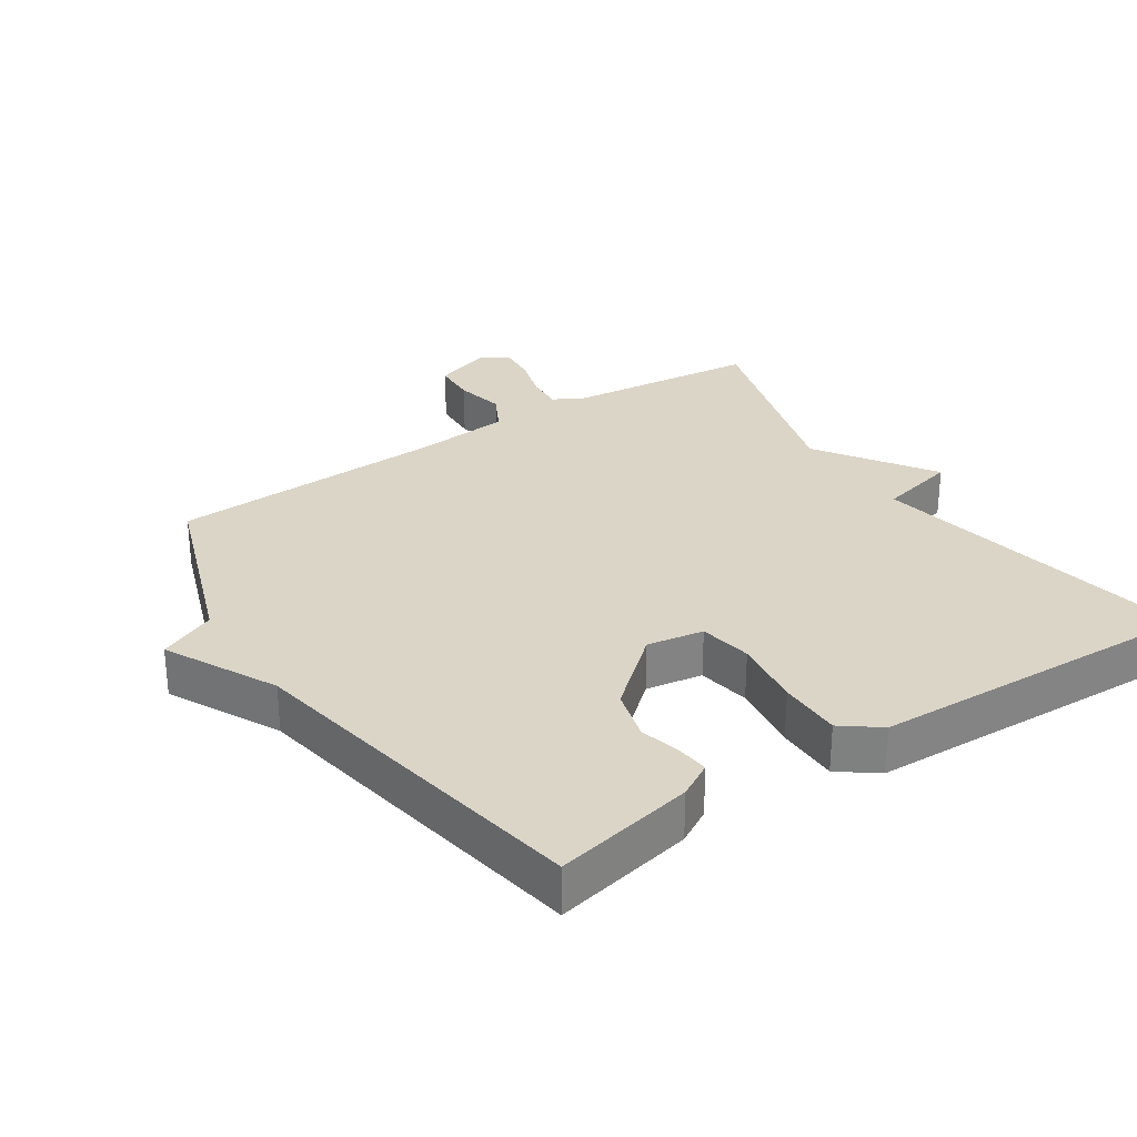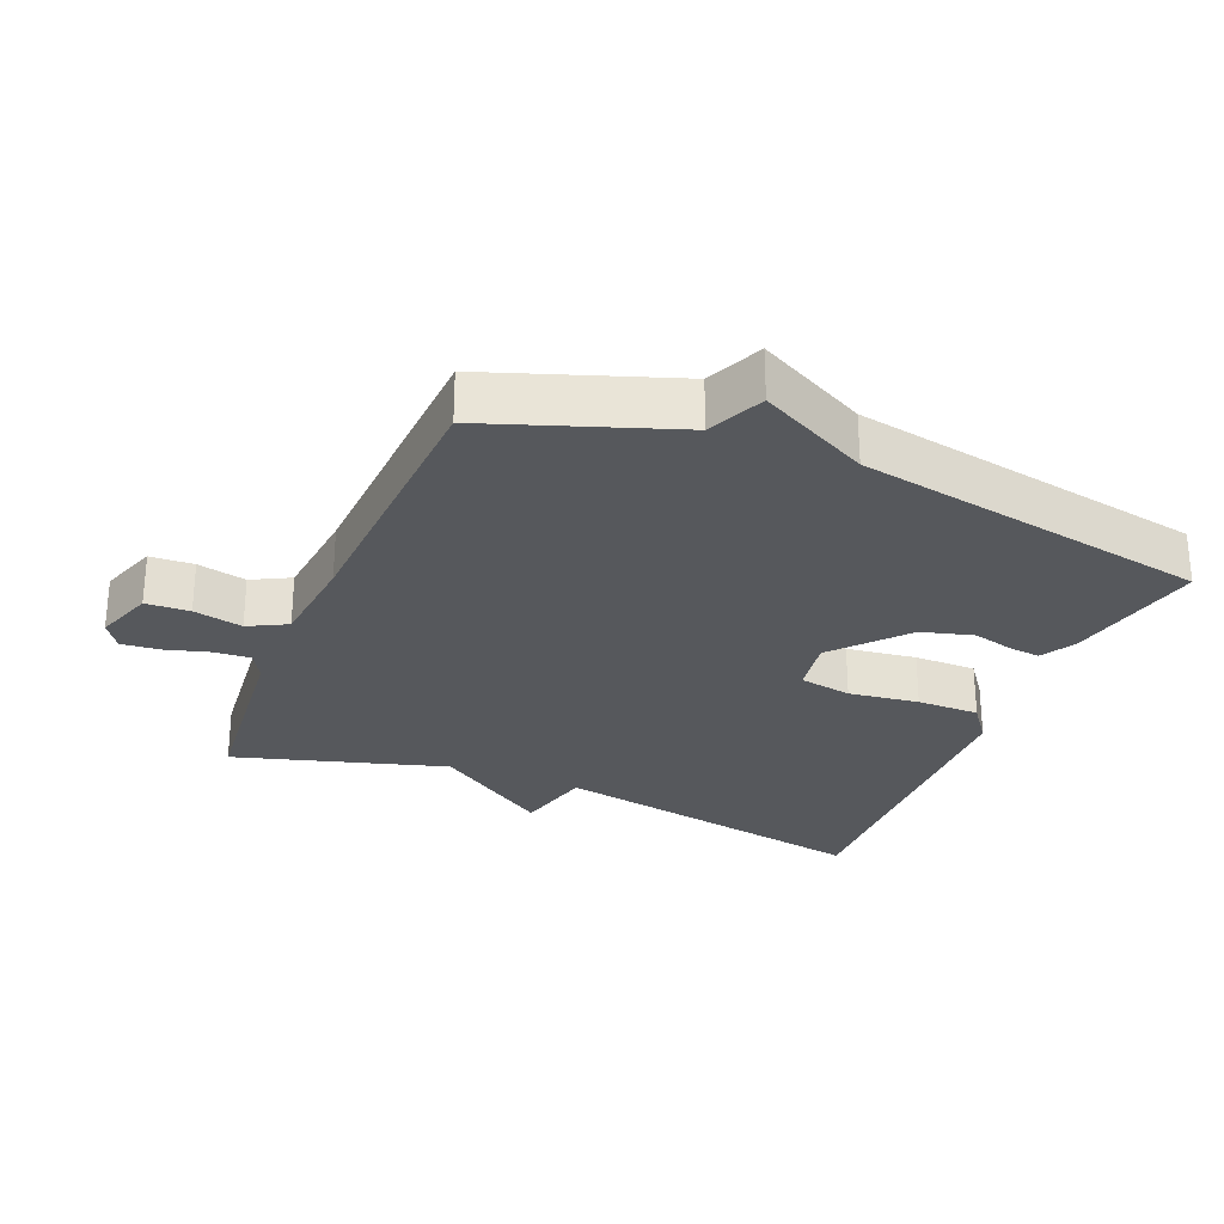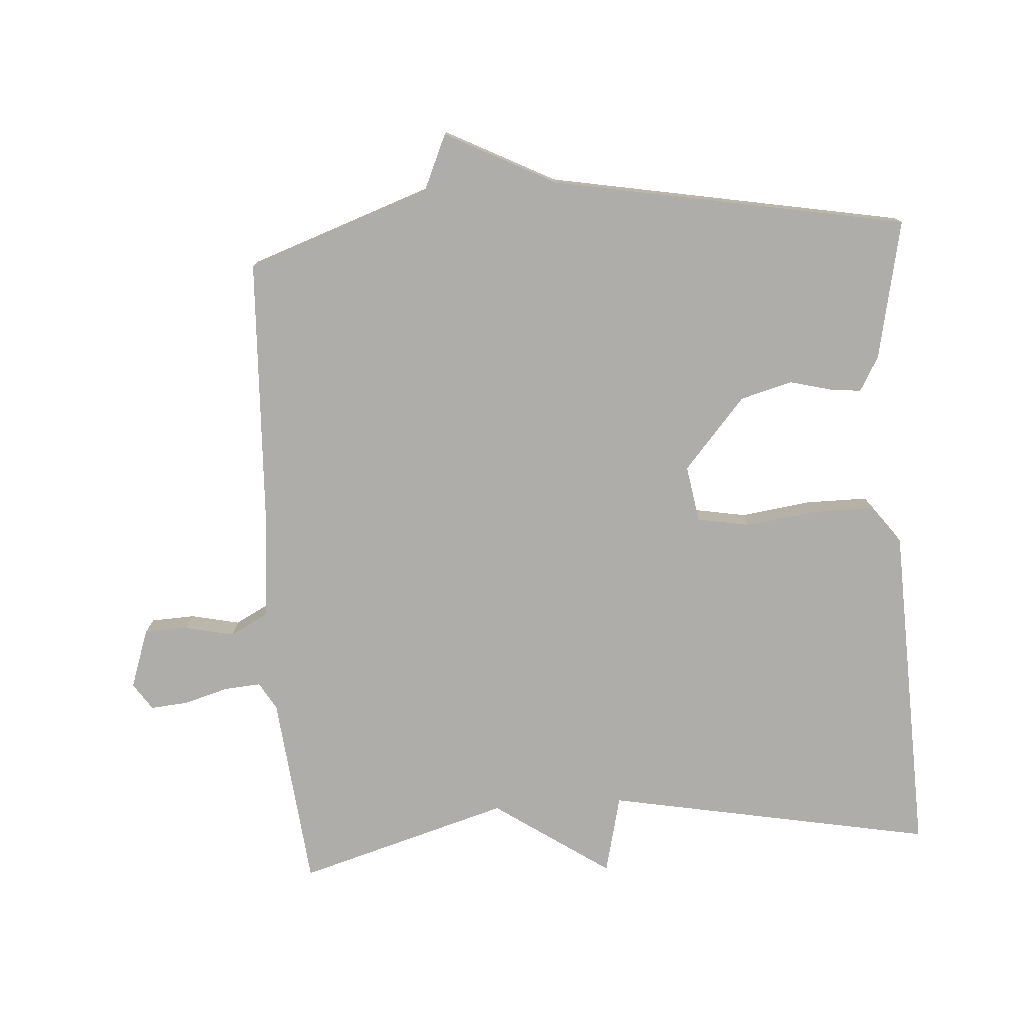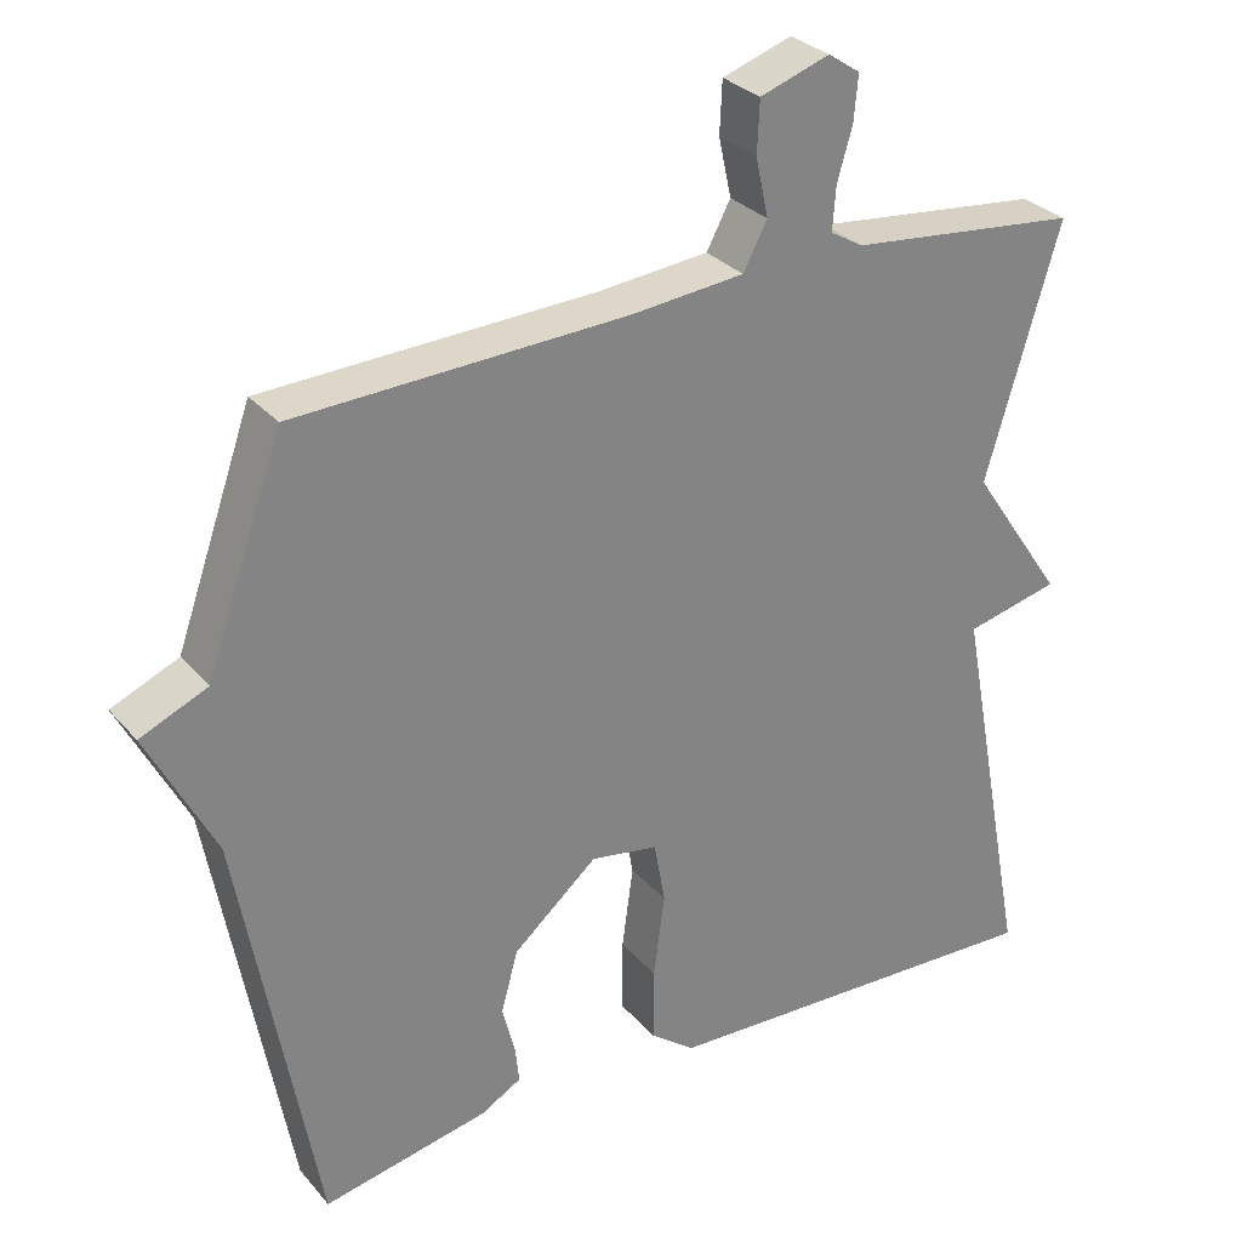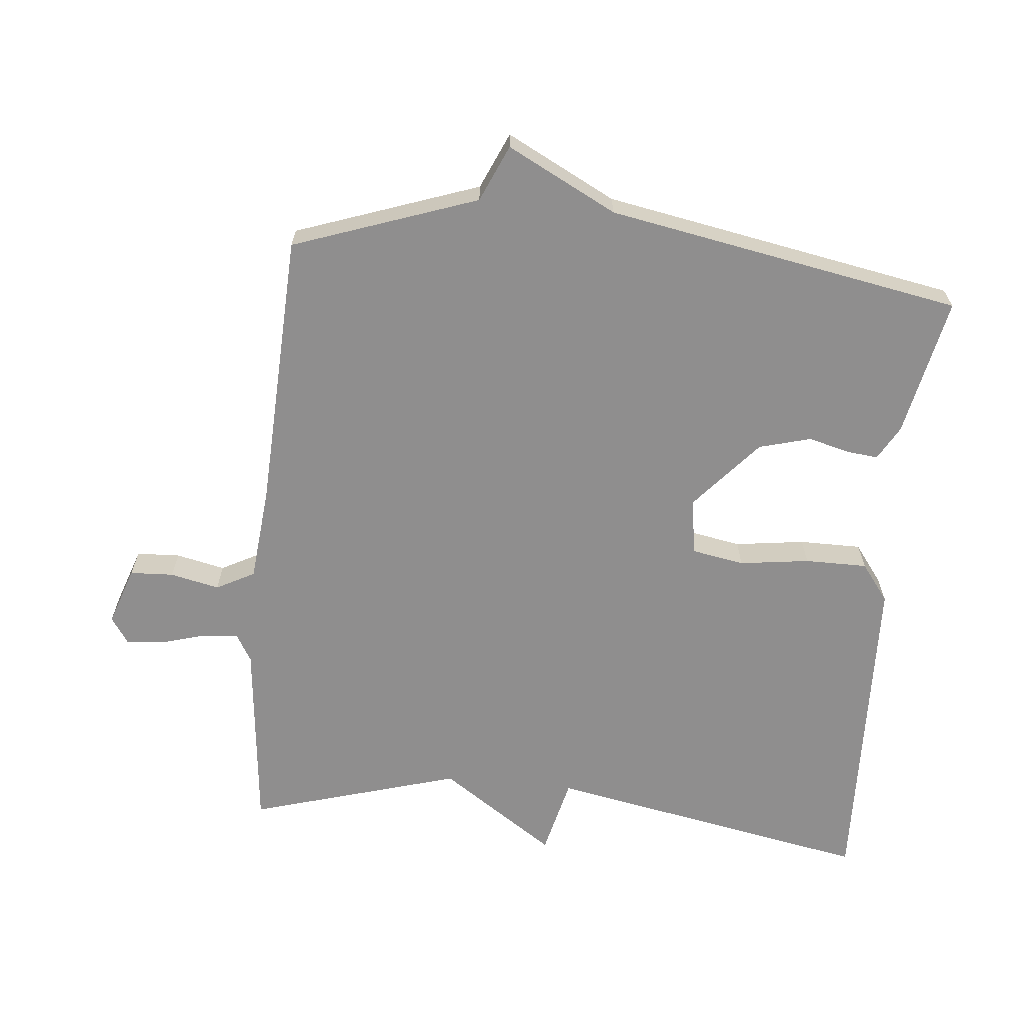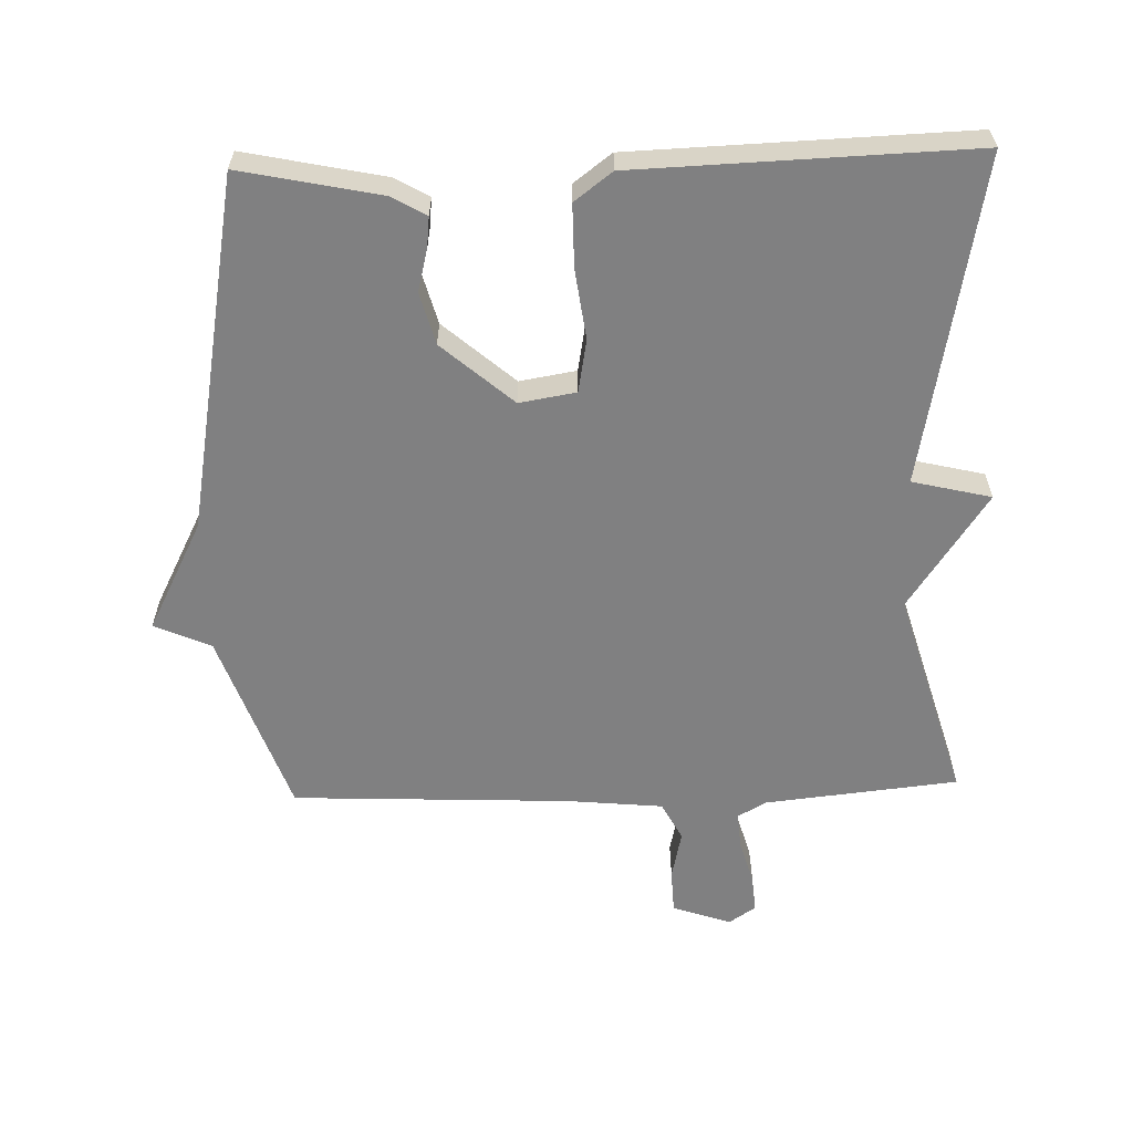
<metadata>
{"format":"obj","ext":"obj","renderer":"f3d","projection":"perspective","resolution":1024,"background":"white","views":[{"elev":29.6,"azim":146.7,"up":"+Y"},{"elev":-27.7,"azim":67.5,"up":"+Y"},{"elev":-77.3,"azim":93.9,"up":"+Y"},{"elev":29.6,"azim":147.6,"up":"+Z"},{"elev":-65.0,"azim":84.5,"up":"+Y"},{"elev":-60.2,"azim":-178.3,"up":"+Y"}]}
</metadata>
<code>
v -0.5 0.07 0.5
v -0.212 0.07 0.53
v -0.171 0.07 0.554
v -0.175 0.07 0.608
v -0.194 0.07 0.674
v -0.199 0.07 0.73
v -0.159 0.07 0.757
v -0.072 0.07 0.727
v -0.069 0.07 0.662
v -0.085 0.07 0.589
v -0.055 0.07 0.532
v 0.088 0.07 0.518
v 0.5 0.07 0.5
v 0.596 0.07 0.227
v 0.68 0.07 0.19
v 0.596 0.07 0.027
v 0.5 0.07 -0.5
v 0.293 0.07 -0.457
v 0.242 0.07 -0.428
v 0.247 0.07 -0.382
v 0.263 0.07 -0.32
v 0.242 0.07 -0.243
v 0.137 0.07 -0.152
v 0.053 0.07 -0.166
v 0.039 0.07 -0.244
v 0.053 0.07 -0.348
v 0.053 0.07 -0.441
v -0.003 0.07 -0.483
v -0.5 0.07 -0.5
v -0.408 0.07 -0.014
v -0.525 0.07 0.014
v -0.408 0.07 0.186
v -0.5 0 0.5
v -0.212 0 0.53
v -0.171 0 0.554
v -0.175 0 0.608
v -0.194 0 0.674
v -0.199 0 0.73
v -0.159 0 0.757
v -0.072 0 0.727
v -0.069 0 0.662
v -0.085 0 0.589
v -0.055 0 0.532
v 0.088 0 0.518
v 0.5 0 0.5
v 0.596 0 0.227
v 0.68 0 0.19
v 0.596 0 0.027
v 0.5 0 -0.5
v 0.293 0 -0.457
v 0.242 0 -0.428
v 0.247 0 -0.382
v 0.263 0 -0.32
v 0.242 0 -0.243
v 0.137 0 -0.152
v 0.053 0 -0.166
v 0.039 0 -0.244
v 0.053 0 -0.348
v 0.053 0 -0.441
v -0.003 0 -0.483
v -0.5 0 -0.5
v -0.408 0 -0.014
v -0.525 0 0.014
v -0.408 0 0.186
f 30 31 32
f 28 29 30
f 27 28 30
f 26 27 30
f 25 26 30
f 24 25 30 32
f 32 1 2
f 24 32 2
f 23 24 2
f 19 20 21
f 18 19 21
f 17 18 21
f 16 17 21
f 16 21 22
f 15 16 22
f 14 15 22
f 22 23 2
f 14 22 2
f 13 14 2
f 12 13 2
f 8 9 10
f 7 8 10
f 6 7 10
f 5 6 10
f 4 5 10
f 3 4 10 11
f 2 3 11
f 2 11 12
f 64 63 62
f 62 61 60
f 62 60 59
f 62 59 58
f 62 58 57
f 64 62 57 56
f 34 33 64
f 34 64 56
f 34 56 55
f 53 52 51
f 53 51 50
f 53 50 49
f 53 49 48
f 54 53 48
f 54 48 47
f 54 47 46
f 34 55 54
f 34 54 46
f 34 46 45
f 34 45 44
f 42 41 40
f 42 40 39
f 42 39 38
f 42 38 37
f 42 37 36
f 43 42 36 35
f 43 35 34
f 44 43 34
f 1 33 34 2
f 2 34 35 3
f 3 35 36 4
f 4 36 37 5
f 5 37 38 6
f 6 38 39 7
f 7 39 40 8
f 8 40 41 9
f 9 41 42 10
f 10 42 43 11
f 11 43 44 12
f 12 44 45 13
f 13 45 46 14
f 14 46 47 15
f 15 47 48 16
f 16 48 49 17
f 17 49 50 18
f 18 50 51 19
f 19 51 52 20
f 20 52 53 21
f 21 53 54 22
f 22 54 55 23
f 23 55 56 24
f 24 56 57 25
f 25 57 58 26
f 26 58 59 27
f 27 59 60 28
f 28 60 61 29
f 29 61 62 30
f 30 62 63 31
f 31 63 64 32
f 32 64 33 1

</code>
